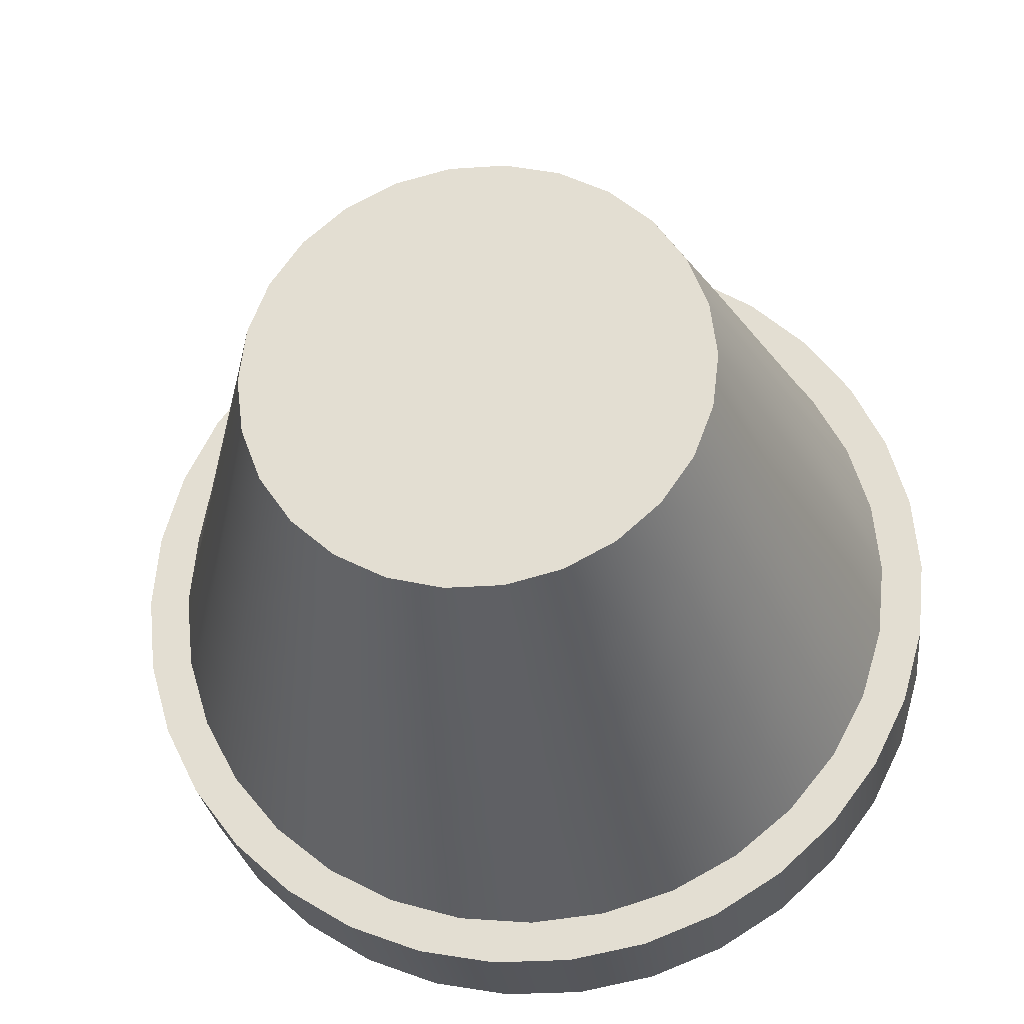
<metadata>
{"format":"obj","ext":"obj","renderer":"f3d","projection":"perspective","resolution":1024,"background":"white","views":[{"elev":-26.4,"azim":-173.6,"up":"+Y"}]}
</metadata>
<code>
g product-f039285e-0d41-4df8-8a95-b716a0b7e942-body
v -0.1112 0 0.1579
v -0.1093 0.02042 0.1579
v -0.1036 0.04015 0.1579
v -0.0945 0.05851 0.1579
v -0.08214 0.07488 0.1579
v -0.06698 0.0887 0.1579
v -0.04954 0.0995 0.1579
v -0.03042 0.1069 0.1579
v -0.01026 0.1107 0.1579
v 0.01026 0.1107 0.1579
v 0.03042 0.1069 0.1579
v 0.04954 0.0995 0.1579
v 0.06698 0.0887 0.1579
v 0.08214 0.07488 0.1579
v 0.0945 0.05851 0.1579
v 0.1036 0.04015 0.1579
v 0.1093 0.02042 0.1579
v 0.1112 0 0.1579
v 0.1112 0 0.1264
v 0.1093 0.02042 0.1264
v 0.1036 0.04015 0.1264
v 0.0945 0.05851 0.1264
v 0.08214 0.07488 0.1264
v 0.06698 0.0887 0.1264
v 0.04954 0.0995 0.1264
v 0.03042 0.1069 0.1264
v 0.01026 0.1107 0.1264
v -0.01026 0.1107 0.1264
v -0.03042 0.1069 0.1264
v -0.04954 0.0995 0.1264
v -0.06698 0.0887 0.1264
v -0.08214 0.07488 0.1264
v -0.0945 0.05851 0.1264
v -0.1036 0.04015 0.1264
v -0.1093 0.02042 0.1264
v -0.1112 0 0.1264
v 0.1112 0 0.1579
v 0.1112 0 0.1264
v 0.1093 -0.02042 0.1579
v 0.1036 -0.04015 0.1579
v 0.0945 -0.05851 0.1579
v 0.08214 -0.07488 0.1579
v 0.06698 -0.0887 0.1579
v 0.04954 -0.0995 0.1579
v 0.03042 -0.1069 0.1579
v 0.01026 -0.1107 0.1579
v -0.01026 -0.1107 0.1579
v -0.03042 -0.1069 0.1579
v -0.04954 -0.0995 0.1579
v -0.06698 -0.0887 0.1579
v -0.08214 -0.07488 0.1579
v -0.0945 -0.05851 0.1579
v -0.1036 -0.04015 0.1579
v -0.1093 -0.02042 0.1579
v -0.1112 0 0.1579
v -0.1112 0 0.1264
v -0.1093 -0.02042 0.1264
v -0.1036 -0.04015 0.1264
v -0.0945 -0.05851 0.1264
v -0.08214 -0.07488 0.1264
v -0.06698 -0.0887 0.1264
v -0.04954 -0.0995 0.1264
v -0.03042 -0.1069 0.1264
v -0.01026 -0.1107 0.1264
v 0.01026 -0.1107 0.1264
v 0.03042 -0.1069 0.1264
v 0.04954 -0.0995 0.1264
v 0.06698 -0.0887 0.1264
v 0.08214 -0.07488 0.1264
v 0.0945 -0.05851 0.1264
v 0.1036 -0.04015 0.1264
v 0.1093 -0.02042 0.1264
v -0.1112 0 0.1579
v -0.1093 0.02042 0.1579
v -0.1036 0.04015 0.1579
v -0.0945 0.05851 0.1579
v -0.08214 0.07488 0.1579
v -0.06698 0.0887 0.1579
v -0.04954 0.0995 0.1579
v -0.03042 0.1069 0.1579
v -0.01026 0.1107 0.1579
v 0.01026 0.1107 0.1579
v 0.03042 0.1069 0.1579
v 0.04954 0.0995 0.1579
v 0.06698 0.0887 0.1579
v 0.08214 0.07488 0.1579
v 0.0945 0.05851 0.1579
v 0.1036 0.04015 0.1579
v 0.1093 0.02042 0.1579
v 0.1112 0 0.1579
v -0.09814 0 0.1579
v -0.09625 0.01915 0.1579
v -0.09067 0.03756 0.1579
v -0.0816 0.05452 0.1579
v -0.06939 0.06939 0.1579
v -0.05452 0.0816 0.1579
v -0.03756 0.09067 0.1579
v -0.01915 0.09625 0.1579
v 1.563e-16 0.09814 0.1579
v 0.01915 0.09625 0.1579
v 0.03756 0.09067 0.1579
v 0.05452 0.0816 0.1579
v 0.06939 0.06939 0.1579
v 0.0816 0.05452 0.1579
v 0.09067 0.03756 0.1579
v 0.09625 0.01915 0.1579
v 0.09814 0 0.1579
v 0.1112 0 0.1579
v 0.1093 -0.02042 0.1579
v 0.1036 -0.04015 0.1579
v 0.0945 -0.05851 0.1579
v 0.08214 -0.07488 0.1579
v 0.06698 -0.0887 0.1579
v 0.04954 -0.0995 0.1579
v 0.03042 -0.1069 0.1579
v 0.01026 -0.1107 0.1579
v -0.01026 -0.1107 0.1579
v -0.03042 -0.1069 0.1579
v -0.04954 -0.0995 0.1579
v -0.06698 -0.0887 0.1579
v -0.08214 -0.07488 0.1579
v -0.0945 -0.05851 0.1579
v -0.1036 -0.04015 0.1579
v -0.1093 -0.02042 0.1579
v -0.1112 0 0.1579
v 0.09814 0 0.1579
v 0.09625 -0.01915 0.1579
v 0.09067 -0.03756 0.1579
v 0.0816 -0.05452 0.1579
v 0.06939 -0.06939 0.1579
v 0.05452 -0.0816 0.1579
v 0.03756 -0.09067 0.1579
v 0.01915 -0.09625 0.1579
v 6.009e-18 -0.09814 0.1579
v -0.01915 -0.09625 0.1579
v -0.03756 -0.09067 0.1579
v -0.05452 -0.0816 0.1579
v -0.06939 -0.06939 0.1579
v -0.0816 -0.05452 0.1579
v -0.09067 -0.03756 0.1579
v -0.09625 -0.01915 0.1579
v -0.09814 0 0.1579
v -0.05865 0 0
v -0.05695 0.01404 0
v -0.05194 0.02726 0
v -0.0439 0.0389 0
v -0.03332 0.04827 0
v -0.0208 0.05484 0
v -0.00707 0.05823 0
v 0.00707 0.05823 0
v 0.0208 0.05484 0
v 0.03332 0.04827 0
v 0.0439 0.0389 0
v 0.05194 0.02726 0
v 0.05695 0.01404 0
v 0.05865 0 0
v 0 0 0
v 0.05865 0 0
v 0 0 0
v 0.05695 -0.01404 0
v 0.05194 -0.02726 0
v 0.0439 -0.0389 0
v 0.03332 -0.04827 0
v 0.0208 -0.05484 0
v 0.00707 -0.05823 0
v -0.00707 -0.05823 0
v -0.0208 -0.05484 0
v -0.03332 -0.04827 0
v -0.0439 -0.0389 0
v -0.05194 -0.02726 0
v -0.05695 -0.01404 0
v -0.05865 0 0
v -0.05865 0 0
v -0.05695 0.01404 0
v -0.05194 0.02726 0
v -0.0439 0.0389 0
v -0.03332 0.04827 0
v -0.0208 0.05484 0
v -0.00707 0.05823 0
v 0.00707 0.05823 0
v 0.0208 0.05484 0
v 0.03332 0.04827 0
v 0.0439 0.0389 0
v 0.05194 0.02726 0
v 0.05695 0.01404 0
v 0.05865 0 0
v -0.1 0 0.1264
v -0.09811 0.01952 0.1264
v -0.09242 0.03828 0.1264
v -0.08318 0.05558 0.1264
v -0.07074 0.07074 0.1264
v -0.05558 0.08318 0.1264
v -0.03828 0.09242 0.1264
v -0.01952 0.09811 0.1264
v 1.593e-16 0.1 0.1264
v 0.01952 0.09811 0.1264
v 0.03828 0.09242 0.1264
v 0.05558 0.08318 0.1264
v 0.07074 0.07074 0.1264
v 0.08318 0.05558 0.1264
v 0.09242 0.03828 0.1264
v 0.09811 0.01952 0.1264
v 0.1 0 0.1264
v 0.06465 0.01732 0.02528
v 0.05796 0.03347 0.02528
v 0.07264 0.01947 0.05057
v 0.04733 0.04733 0.02528
v 0.06513 0.0376 0.05057
v 0.08064 0.02161 0.07585
v 0.03347 0.05796 0.02528
v 0.05318 0.05318 0.05057
v 0.0723 0.04174 0.07585
v 0.08863 0.02375 0.1011
v 0.01732 0.06465 0.02528
v 0.0376 0.06513 0.05057
v 0.05903 0.05903 0.07585
v 0.07947 0.04588 0.1011
v 1.896e-17 0.06693 0.02528
v 0.01947 0.07264 0.05057
v 0.04174 0.0723 0.07585
v 0.06488 0.06488 0.1011
v -0.01732 0.06465 0.02528
v 2.13e-17 0.07521 0.05057
v 0.02161 0.08064 0.07585
v 0.04588 0.07947 0.1011
v -0.03347 0.05796 0.02528
v -0.01947 0.07264 0.05057
v 2.365e-17 0.08348 0.07585
v 0.02375 0.08863 0.1011
v -0.04733 0.04733 0.02528
v -0.0376 0.06513 0.05057
v -0.02161 0.08064 0.07585
v 2.599e-17 0.09176 0.1011
v -0.05796 0.03347 0.02528
v -0.05318 0.05318 0.05057
v -0.04174 0.0723 0.07585
v -0.02375 0.08863 0.1011
v -0.06465 0.01732 0.02528
v -0.06513 0.0376 0.05057
v -0.05903 0.05903 0.07585
v -0.04588 0.07947 0.1011
v -0.07264 0.01947 0.05057
v -0.0723 0.04174 0.07585
v -0.06488 0.06488 0.1011
v -0.08064 0.02161 0.07585
v -0.07947 0.04588 0.1011
v -0.08863 0.02375 0.1011
v 0.05865 0 0
v 0.05695 -0.01404 0
v 0.05194 -0.02726 0
v 0.0439 -0.0389 0
v 0.03332 -0.04827 0
v 0.0208 -0.05484 0
v 0.00707 -0.05823 0
v -0.00707 -0.05823 0
v -0.0208 -0.05484 0
v -0.03332 -0.04827 0
v -0.0439 -0.0389 0
v -0.05194 -0.02726 0
v -0.05695 -0.01404 0
v -0.05865 0 0
v 0.1 0 0.1264
v 0.09811 -0.01952 0.1264
v 0.09242 -0.03828 0.1264
v 0.08318 -0.05558 0.1264
v 0.07074 -0.07074 0.1264
v 0.05558 -0.08318 0.1264
v 0.03828 -0.09242 0.1264
v 0.01952 -0.09811 0.1264
v 6.125e-18 -0.1 0.1264
v -0.01952 -0.09811 0.1264
v -0.03828 -0.09242 0.1264
v -0.05558 -0.08318 0.1264
v -0.07074 -0.07074 0.1264
v -0.08318 -0.05558 0.1264
v -0.09242 -0.03828 0.1264
v -0.09811 -0.01952 0.1264
v -0.1 0 0.1264
v -0.06465 -0.01732 0.02528
v -0.05796 -0.03347 0.02528
v -0.07264 -0.01947 0.05057
v -0.04733 -0.04733 0.02528
v -0.06513 -0.0376 0.05057
v -0.08064 -0.02161 0.07585
v -0.03347 -0.05796 0.02528
v -0.05318 -0.05318 0.05057
v -0.0723 -0.04174 0.07585
v -0.08863 -0.02375 0.1011
v -0.01732 -0.06465 0.02528
v -0.0376 -0.06513 0.05057
v -0.05903 -0.05903 0.07585
v -0.07947 -0.04588 0.1011
v -1.23e-17 -0.06693 0.02528
v -0.01947 -0.07264 0.05057
v -0.04174 -0.0723 0.07585
v -0.06488 -0.06488 0.1011
v 0.01732 -0.06465 0.02528
v -1.382e-17 -0.07521 0.05057
v -0.02161 -0.08064 0.07585
v -0.04588 -0.07947 0.1011
v 0.03347 -0.05796 0.02528
v 0.01947 -0.07264 0.05057
v -1.534e-17 -0.08348 0.07585
v -0.02375 -0.08863 0.1011
v 0.04733 -0.04733 0.02528
v 0.0376 -0.06513 0.05057
v 0.02161 -0.08064 0.07585
v -1.686e-17 -0.09176 0.1011
v 0.05796 -0.03347 0.02528
v 0.05318 -0.05318 0.05057
v 0.04174 -0.0723 0.07585
v 0.02375 -0.08863 0.1011
v 0.06465 -0.01732 0.02528
v 0.06513 -0.0376 0.05057
v 0.05903 -0.05903 0.07585
v 0.04588 -0.07947 0.1011
v 0.07264 -0.01947 0.05057
v 0.0723 -0.04174 0.07585
v 0.06488 -0.06488 0.1011
v 0.08064 -0.02161 0.07585
v 0.07947 -0.04588 0.1011
v 0.08863 -0.02375 0.1011
v 0.1112 0 0.1264
v 0.1093 0.02042 0.1264
v 0.1036 0.04015 0.1264
v 0.0945 0.05851 0.1264
v 0.08214 0.07488 0.1264
v 0.06698 0.0887 0.1264
v 0.04954 0.0995 0.1264
v 0.03042 0.1069 0.1264
v 0.01026 0.1107 0.1264
v -0.01026 0.1107 0.1264
v -0.03042 0.1069 0.1264
v -0.04954 0.0995 0.1264
v -0.06698 0.0887 0.1264
v -0.08214 0.07488 0.1264
v -0.0945 0.05851 0.1264
v -0.1036 0.04015 0.1264
v -0.1093 0.02042 0.1264
v -0.1112 0 0.1264
v 0.1 0 0.1264
v -0.1 0 0.1264
v -0.09811 0.01952 0.1264
v -0.09242 0.03828 0.1264
v -0.08318 0.05558 0.1264
v -0.07074 0.07074 0.1264
v -0.05558 0.08318 0.1264
v -0.03828 0.09242 0.1264
v -0.01952 0.09811 0.1264
v 1.593e-16 0.1 0.1264
v 0.01952 0.09811 0.1264
v 0.03828 0.09242 0.1264
v 0.05558 0.08318 0.1264
v 0.07074 0.07074 0.1264
v 0.08318 0.05558 0.1264
v 0.09242 0.03828 0.1264
v 0.09811 0.01952 0.1264
v -0.1112 0 0.1264
v -0.1093 -0.02042 0.1264
v -0.1036 -0.04015 0.1264
v -0.0945 -0.05851 0.1264
v -0.08214 -0.07488 0.1264
v -0.06698 -0.0887 0.1264
v -0.04954 -0.0995 0.1264
v -0.03042 -0.1069 0.1264
v -0.01026 -0.1107 0.1264
v 0.01026 -0.1107 0.1264
v 0.03042 -0.1069 0.1264
v 0.04954 -0.0995 0.1264
v 0.06698 -0.0887 0.1264
v 0.08214 -0.07488 0.1264
v 0.0945 -0.05851 0.1264
v 0.1036 -0.04015 0.1264
v 0.1093 -0.02042 0.1264
v 0.1112 0 0.1264
v -0.1 0 0.1264
v 0.1 0 0.1264
v 0.09811 -0.01952 0.1264
v 0.09242 -0.03828 0.1264
v 0.08318 -0.05558 0.1264
v 0.07074 -0.07074 0.1264
v 0.05558 -0.08318 0.1264
v 0.03828 -0.09242 0.1264
v 0.01952 -0.09811 0.1264
v 6.125e-18 -0.1 0.1264
v -0.01952 -0.09811 0.1264
v -0.03828 -0.09242 0.1264
v -0.05558 -0.08318 0.1264
v -0.07074 -0.07074 0.1264
v -0.08318 -0.05558 0.1264
v -0.09242 -0.03828 0.1264
v -0.09811 -0.01952 0.1264
v -0.09814 0 0.1264
v -0.09625 -0.01915 0.1264
v -0.09067 -0.03756 0.1264
v -0.0816 -0.05452 0.1264
v -0.06939 -0.06939 0.1264
v -0.05452 -0.0816 0.1264
v -0.03756 -0.09067 0.1264
v -0.01915 -0.09625 0.1264
v 1.563e-16 -0.09814 0.1264
v 0.01915 -0.09625 0.1264
v 0.03756 -0.09067 0.1264
v 0.05452 -0.0816 0.1264
v 0.06939 -0.06939 0.1264
v 0.0816 -0.05452 0.1264
v 0.09067 -0.03756 0.1264
v 0.09625 -0.01915 0.1264
v 0.09814 0 0.1264
v 0.09625 0.01915 0.1264
v 0.09067 0.03756 0.1264
v 0.0816 0.05452 0.1264
v 0.06939 0.06939 0.1264
v 0.05452 0.0816 0.1264
v 0.03756 0.09067 0.1264
v 0.01915 0.09625 0.1264
v 6.009e-18 0.09814 0.1264
v -0.01915 0.09625 0.1264
v -0.03756 0.09067 0.1264
v -0.05452 0.0816 0.1264
v -0.06939 0.06939 0.1264
v -0.0816 0.05452 0.1264
v -0.09067 0.03756 0.1264
v -0.09625 0.01915 0.1264
v 0.09814 0 0.1579
v 0.09814 0 0.1264
v 0.09625 -0.01915 0.1579
v 0.09067 -0.03756 0.1579
v 0.0816 -0.05452 0.1579
v 0.06939 -0.06939 0.1579
v 0.05452 -0.0816 0.1579
v 0.03756 -0.09067 0.1579
v 0.01915 -0.09625 0.1579
v 6.009e-18 -0.09814 0.1579
v -0.01915 -0.09625 0.1579
v -0.03756 -0.09067 0.1579
v -0.05452 -0.0816 0.1579
v -0.06939 -0.06939 0.1579
v -0.0816 -0.05452 0.1579
v -0.09067 -0.03756 0.1579
v -0.09625 -0.01915 0.1579
v -0.09814 0 0.1579
v -0.09814 0 0.1264
v -0.09625 -0.01915 0.1264
v -0.09067 -0.03756 0.1264
v -0.0816 -0.05452 0.1264
v -0.06939 -0.06939 0.1264
v -0.05452 -0.0816 0.1264
v -0.03756 -0.09067 0.1264
v -0.01915 -0.09625 0.1264
v 1.563e-16 -0.09814 0.1264
v 0.01915 -0.09625 0.1264
v 0.03756 -0.09067 0.1264
v 0.05452 -0.0816 0.1264
v 0.06939 -0.06939 0.1264
v 0.0816 -0.05452 0.1264
v 0.09067 -0.03756 0.1264
v 0.09625 -0.01915 0.1264
v -0.09814 0 0.1264
v -0.09814 0 0.1579
v -0.09625 0.01915 0.1579
v -0.09067 0.03756 0.1579
v -0.0816 0.05452 0.1579
v -0.06939 0.06939 0.1579
v -0.05452 0.0816 0.1579
v -0.03756 0.09067 0.1579
v -0.01915 0.09625 0.1579
v 1.563e-16 0.09814 0.1579
v 0.01915 0.09625 0.1579
v 0.03756 0.09067 0.1579
v 0.05452 0.0816 0.1579
v 0.06939 0.06939 0.1579
v 0.0816 0.05452 0.1579
v 0.09067 0.03756 0.1579
v 0.09625 0.01915 0.1579
v 0.09814 0 0.1579
v 0.09814 0 0.1264
v 0.09625 0.01915 0.1264
v 0.09067 0.03756 0.1264
v 0.0816 0.05452 0.1264
v 0.06939 0.06939 0.1264
v 0.05452 0.0816 0.1264
v 0.03756 0.09067 0.1264
v 0.01915 0.09625 0.1264
v 6.009e-18 0.09814 0.1264
v -0.01915 0.09625 0.1264
v -0.03756 0.09067 0.1264
v -0.05452 0.0816 0.1264
v -0.06939 0.06939 0.1264
v -0.0816 0.05452 0.1264
v -0.09067 0.03756 0.1264
v -0.09625 0.01915 0.1264
f 17 18 19
f 17 19 20
f 16 20 21
f 16 17 20
f 15 21 22
f 15 16 21
f 14 22 23
f 14 15 22
f 13 23 24
f 13 14 23
f 12 24 25
f 12 13 24
f 11 25 26
f 11 12 25
f 10 26 27
f 10 11 26
f 9 27 28
f 9 10 27
f 8 28 29
f 8 9 28
f 7 29 30
f 7 8 29
f 6 30 31
f 6 7 30
f 5 31 32
f 5 6 31
f 4 32 33
f 4 5 32
f 3 33 34
f 3 4 33
f 2 3 34
f 2 34 35
f 1 2 35
f 1 35 36
f 54 55 56
f 54 56 57
f 53 57 58
f 53 54 57
f 52 58 59
f 52 53 58
f 51 59 60
f 51 52 59
f 50 60 61
f 50 51 60
f 49 61 62
f 49 50 61
f 48 62 63
f 48 49 62
f 47 63 64
f 47 48 63
f 46 64 65
f 46 47 64
f 45 65 66
f 45 46 65
f 44 66 67
f 44 45 66
f 43 67 68
f 43 44 67
f 42 68 69
f 42 43 68
f 41 69 70
f 41 42 69
f 40 70 71
f 40 41 70
f 39 40 71
f 39 71 72
f 37 39 72
f 37 72 38
f 74 73 91
f 92 74 91
f 75 74 92
f 93 75 92
f 76 75 93
f 94 76 93
f 77 76 94
f 95 77 94
f 78 77 95
f 96 78 95
f 79 78 96
f 97 79 96
f 80 79 97
f 98 80 97
f 81 98 99
f 81 80 98
f 82 99 100
f 82 81 99
f 89 106 107
f 89 107 90
f 83 100 101
f 83 82 100
f 88 105 106
f 88 106 89
f 84 101 102
f 84 83 101
f 87 104 105
f 87 105 88
f 85 84 102
f 85 102 103
f 86 103 104
f 86 104 87
f 86 85 103
f 138 121 120
f 139 122 121
f 139 121 138
f 137 120 119
f 137 138 120
f 136 119 118
f 136 137 119
f 140 123 122
f 140 122 139
f 135 118 117
f 135 136 118
f 141 124 123
f 141 123 140
f 134 117 116
f 134 135 117
f 142 125 124
f 142 124 141
f 133 134 116
f 115 133 116
f 132 133 115
f 114 132 115
f 131 132 114
f 113 131 114
f 130 131 113
f 112 130 113
f 129 130 112
f 111 129 112
f 128 129 111
f 110 128 111
f 127 128 110
f 109 127 110
f 126 127 109
f 108 126 109
f 157 143 144
f 157 144 145
f 157 145 146
f 157 146 147
f 157 147 148
f 157 148 149
f 157 149 150
f 157 150 151
f 157 151 152
f 153 157 152
f 154 157 153
f 155 157 154
f 156 157 155
f 159 169 170
f 159 170 171
f 159 171 172
f 168 169 159
f 167 168 159
f 166 167 159
f 165 166 159
f 160 159 158
f 164 165 159
f 161 159 160
f 163 164 159
f 162 159 161
f 162 163 159
f 204 185 184
f 204 186 185
f 205 184 183
f 205 204 184
f 206 186 204
f 207 183 182
f 207 205 183
f 208 206 204
f 208 204 205
f 209 203 186
f 209 186 206
f 210 182 181
f 210 207 182
f 211 208 205
f 211 205 207
f 212 206 208
f 212 209 206
f 213 201 202
f 213 202 203
f 213 203 209
f 214 181 180
f 214 210 181
f 215 211 207
f 215 207 210
f 216 208 211
f 216 212 208
f 217 200 201
f 217 213 209
f 217 201 213
f 217 209 212
f 218 180 179
f 218 214 180
f 219 215 210
f 219 210 214
f 220 211 215
f 220 216 211
f 221 217 212
f 221 198 199
f 221 199 200
f 221 200 217
f 221 212 216
f 222 179 178
f 222 218 179
f 223 219 214
f 223 214 218
f 224 215 219
f 224 220 215
f 225 216 220
f 225 198 221
f 225 197 198
f 225 221 216
f 226 178 177
f 226 222 178
f 227 223 218
f 227 218 222
f 228 219 223
f 228 224 219
f 229 225 220
f 229 197 225
f 229 196 197
f 229 220 224
f 230 177 176
f 230 226 177
f 231 227 222
f 231 222 226
f 232 223 227
f 232 228 223
f 233 194 195
f 233 196 229
f 233 195 196
f 233 229 224
f 233 224 228
f 234 176 175
f 234 230 176
f 235 226 230
f 235 231 226
f 236 227 231
f 236 232 227
f 237 193 194
f 237 194 233
f 237 228 232
f 237 233 228
f 238 174 173
f 238 175 174
f 238 234 175
f 239 235 230
f 239 230 234
f 240 231 235
f 240 236 231
f 241 192 193
f 241 193 237
f 241 232 236
f 241 237 232
f 242 238 173
f 242 234 238
f 242 239 234
f 243 235 239
f 243 240 235
f 244 190 191
f 244 191 192
f 244 192 241
f 244 236 240
f 244 241 236
f 245 173 187
f 245 242 173
f 245 239 242
f 245 243 239
f 246 189 190
f 246 240 243
f 246 190 244
f 246 244 240
f 247 187 188
f 247 188 189
f 247 189 246
f 247 243 245
f 247 246 243
f 247 245 187
f 279 260 259
f 279 261 260
f 280 259 258
f 280 279 259
f 281 261 279
f 282 258 257
f 282 280 258
f 283 281 279
f 283 279 280
f 284 278 261
f 284 261 281
f 285 257 256
f 285 282 257
f 286 283 280
f 286 280 282
f 287 281 283
f 287 284 281
f 288 276 277
f 288 277 278
f 288 278 284
f 289 256 255
f 289 285 256
f 290 286 282
f 290 282 285
f 291 283 286
f 291 287 283
f 292 275 276
f 292 288 284
f 292 276 288
f 292 284 287
f 293 255 254
f 293 289 255
f 294 290 285
f 294 285 289
f 295 286 290
f 295 291 286
f 296 292 287
f 296 273 274
f 296 274 275
f 296 275 292
f 296 287 291
f 297 254 253
f 297 293 254
f 298 294 289
f 298 289 293
f 299 290 294
f 299 295 290
f 300 291 295
f 300 273 296
f 300 272 273
f 300 296 291
f 301 253 252
f 301 297 253
f 302 298 293
f 302 293 297
f 303 294 298
f 303 299 294
f 304 300 295
f 304 272 300
f 304 271 272
f 304 295 299
f 305 252 251
f 305 301 252
f 306 302 297
f 306 297 301
f 307 298 302
f 307 303 298
f 308 269 270
f 308 271 304
f 308 270 271
f 308 304 299
f 308 299 303
f 309 251 250
f 309 305 251
f 310 301 305
f 310 306 301
f 311 302 306
f 311 307 302
f 312 268 269
f 312 269 308
f 312 303 307
f 312 308 303
f 313 249 248
f 313 250 249
f 313 309 250
f 314 310 305
f 314 305 309
f 315 306 310
f 315 311 306
f 316 267 268
f 316 268 312
f 316 307 311
f 316 312 307
f 317 313 248
f 317 309 313
f 317 314 309
f 318 310 314
f 318 315 310
f 319 265 266
f 319 266 267
f 319 267 316
f 319 311 315
f 319 316 311
f 320 248 262
f 320 317 248
f 320 314 317
f 320 318 314
f 321 264 265
f 321 315 318
f 321 319 315
f 321 265 319
f 322 262 263
f 322 263 264
f 322 264 321
f 322 318 320
f 322 321 318
f 322 320 262
f 346 336 335
f 345 337 336
f 345 336 346
f 347 335 334
f 347 346 335
f 344 338 337
f 344 337 345
f 348 334 333
f 348 347 334
f 343 339 338
f 343 338 344
f 349 333 332
f 349 348 333
f 342 340 339
f 342 339 343
f 350 332 331
f 350 349 332
f 351 350 331
f 330 351 331
f 352 351 330
f 329 352 330
f 353 352 329
f 328 353 329
f 354 353 328
f 327 354 328
f 355 354 327
f 326 355 327
f 356 355 326
f 325 356 326
f 357 356 325
f 324 357 325
f 341 357 324
f 323 341 324
f 359 358 376
f 392 359 376
f 360 359 392
f 391 360 392
f 361 360 391
f 390 361 391
f 362 361 390
f 389 362 390
f 363 362 389
f 388 363 389
f 364 363 388
f 387 364 388
f 365 364 387
f 386 365 387
f 366 386 385
f 366 365 386
f 367 385 384
f 367 366 385
f 374 378 377
f 374 377 375
f 368 384 383
f 368 367 384
f 373 379 378
f 373 378 374
f 369 383 382
f 369 368 383
f 372 380 379
f 372 379 373
f 370 382 381
f 370 369 382
f 371 381 380
f 371 380 372
f 371 370 381
f 405 393 394
f 405 394 395
f 405 395 396
f 405 396 397
f 405 397 398
f 405 398 399
f 405 399 400
f 405 400 401
f 405 401 402
f 405 402 403
f 405 403 404
f 405 406 407
f 405 407 408
f 405 408 409
f 405 409 410
f 405 410 411
f 405 411 412
f 405 412 413
f 405 413 414
f 405 414 415
f 405 415 416
f 405 416 417
f 405 417 418
f 405 418 419
f 405 419 420
f 405 420 421
f 405 421 422
f 405 422 423
f 405 423 424
f 405 424 393
f 441 442 443
f 441 443 444
f 440 444 445
f 440 441 444
f 439 445 446
f 439 440 445
f 438 446 447
f 438 439 446
f 437 447 448
f 437 438 447
f 436 448 449
f 436 437 448
f 435 449 450
f 435 436 449
f 434 450 451
f 434 435 450
f 433 451 452
f 433 434 451
f 432 452 453
f 432 433 452
f 431 453 454
f 431 432 453
f 430 454 455
f 430 431 454
f 429 455 456
f 429 430 455
f 428 456 457
f 428 429 456
f 427 457 458
f 427 428 457
f 425 427 458
f 425 458 426
f 475 476 477
f 475 477 478
f 474 478 479
f 474 475 478
f 473 479 480
f 473 474 479
f 472 480 481
f 472 473 480
f 471 481 482
f 471 472 481
f 470 482 483
f 470 471 482
f 469 483 484
f 469 470 483
f 468 484 485
f 468 469 484
f 467 485 486
f 467 468 485
f 466 486 487
f 466 467 486
f 465 487 488
f 465 466 487
f 464 488 489
f 464 465 488
f 463 489 490
f 463 464 489
f 462 490 491
f 462 463 490
f 461 491 492
f 461 462 491
f 460 461 492
f 460 492 459

</code>
